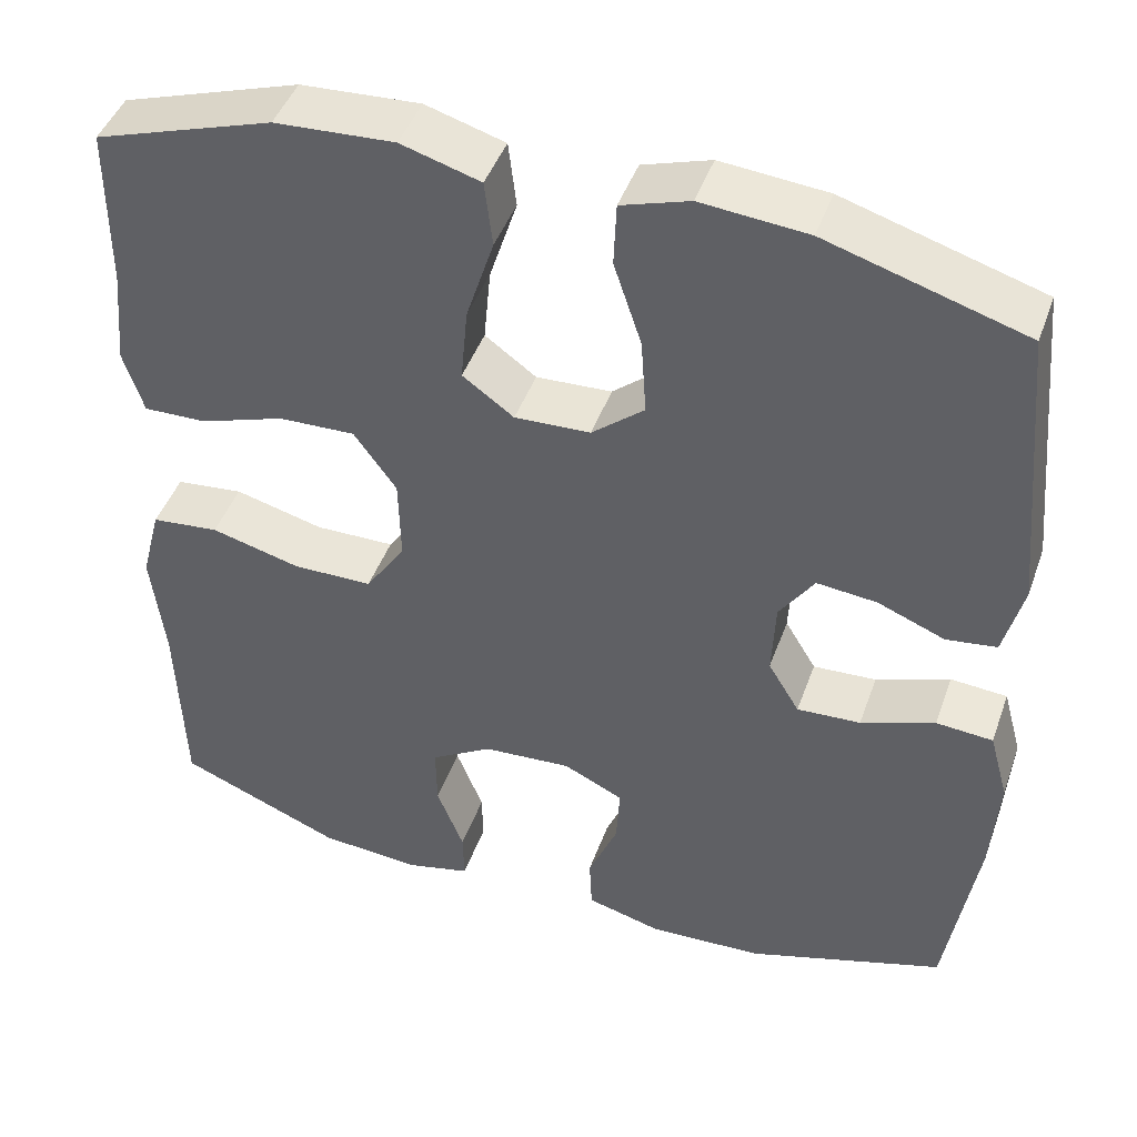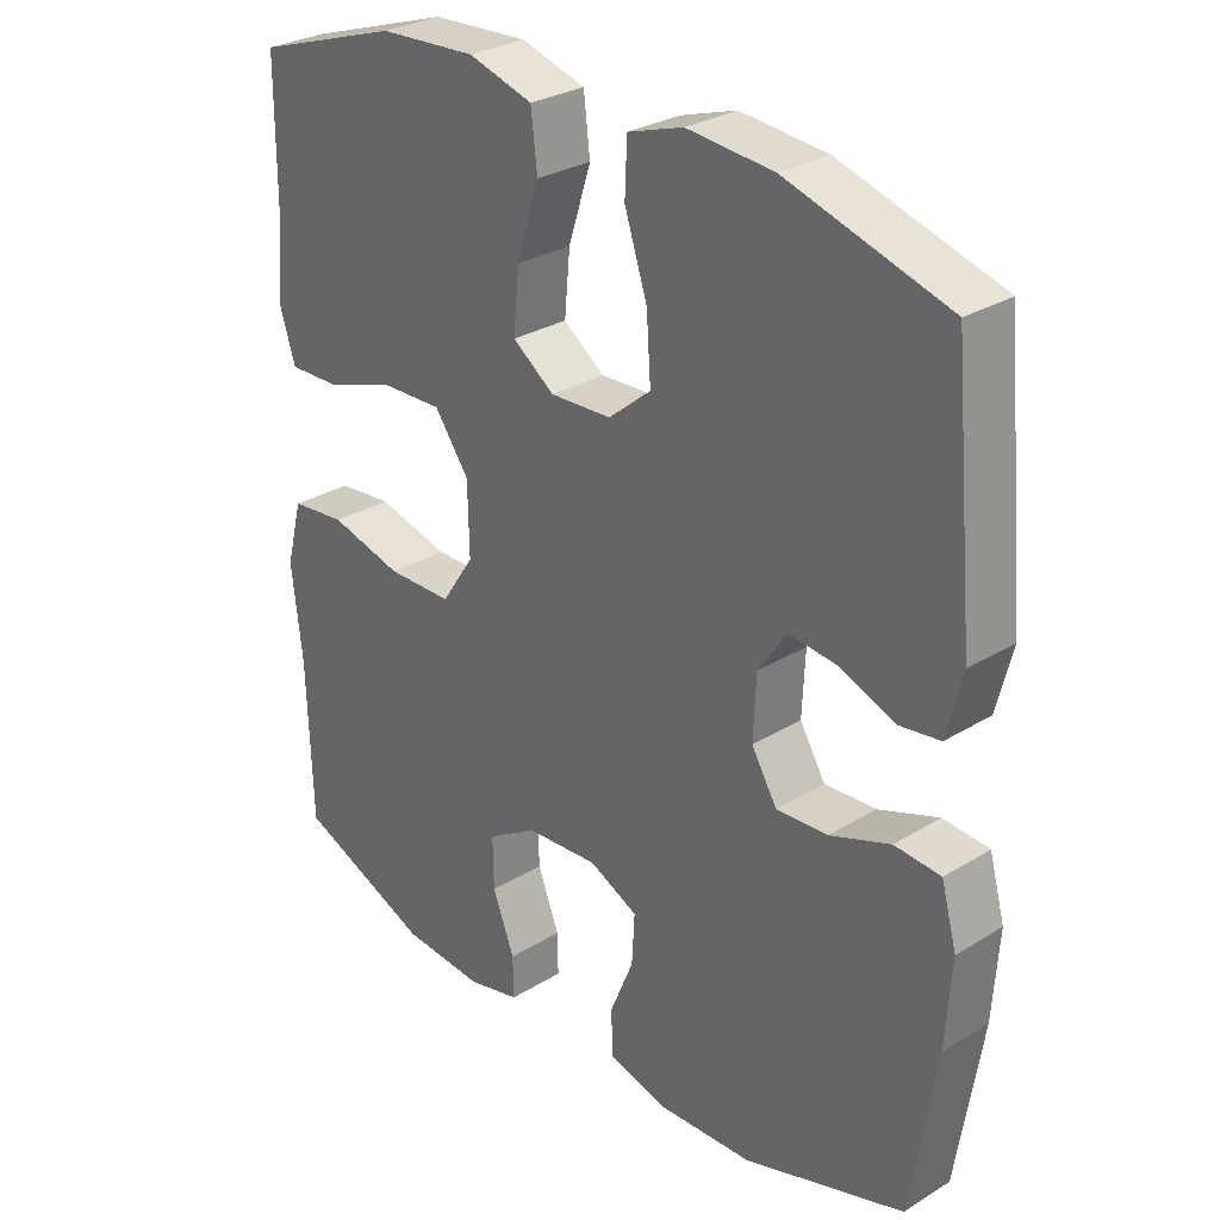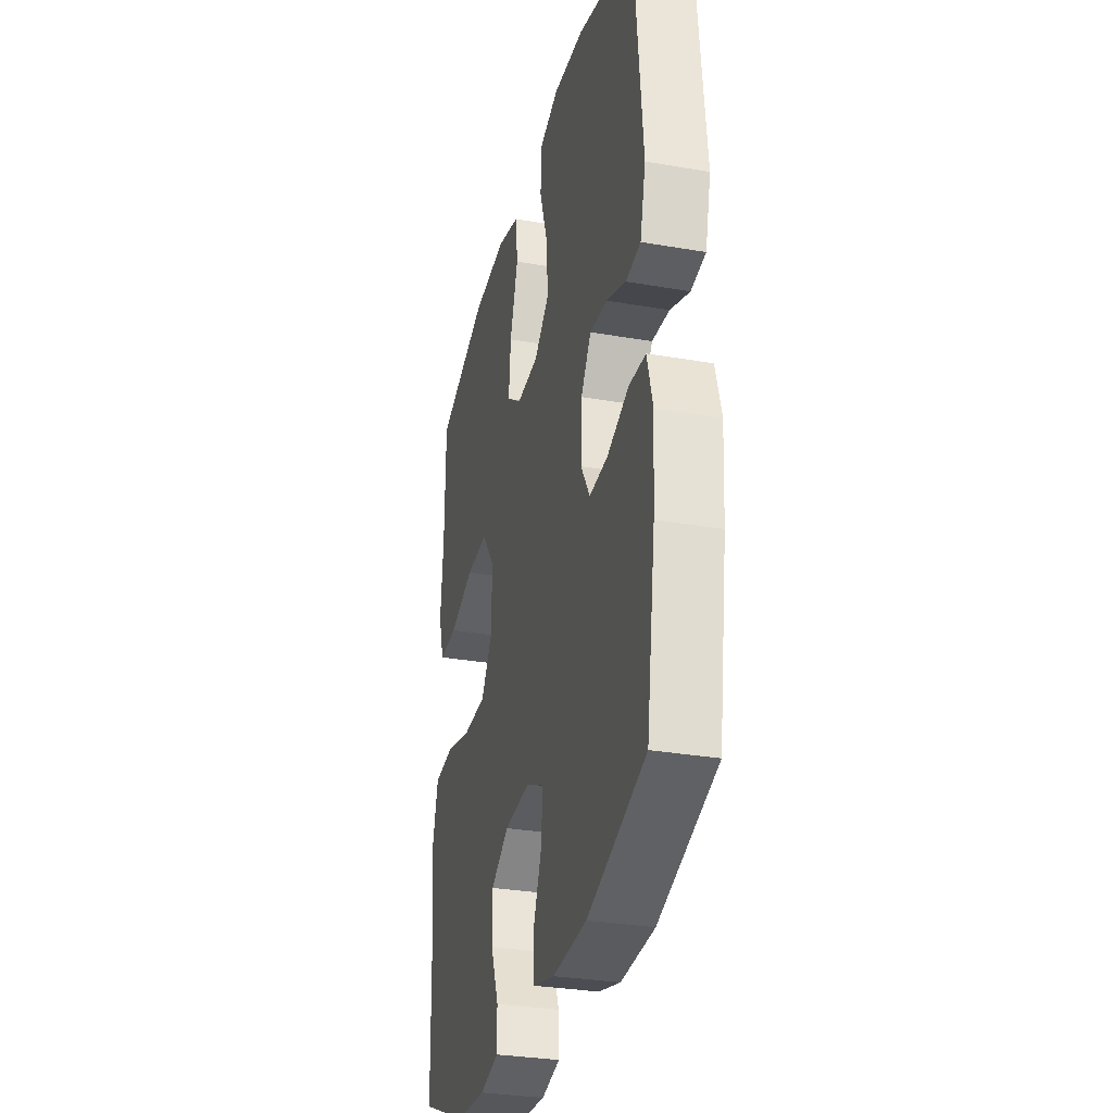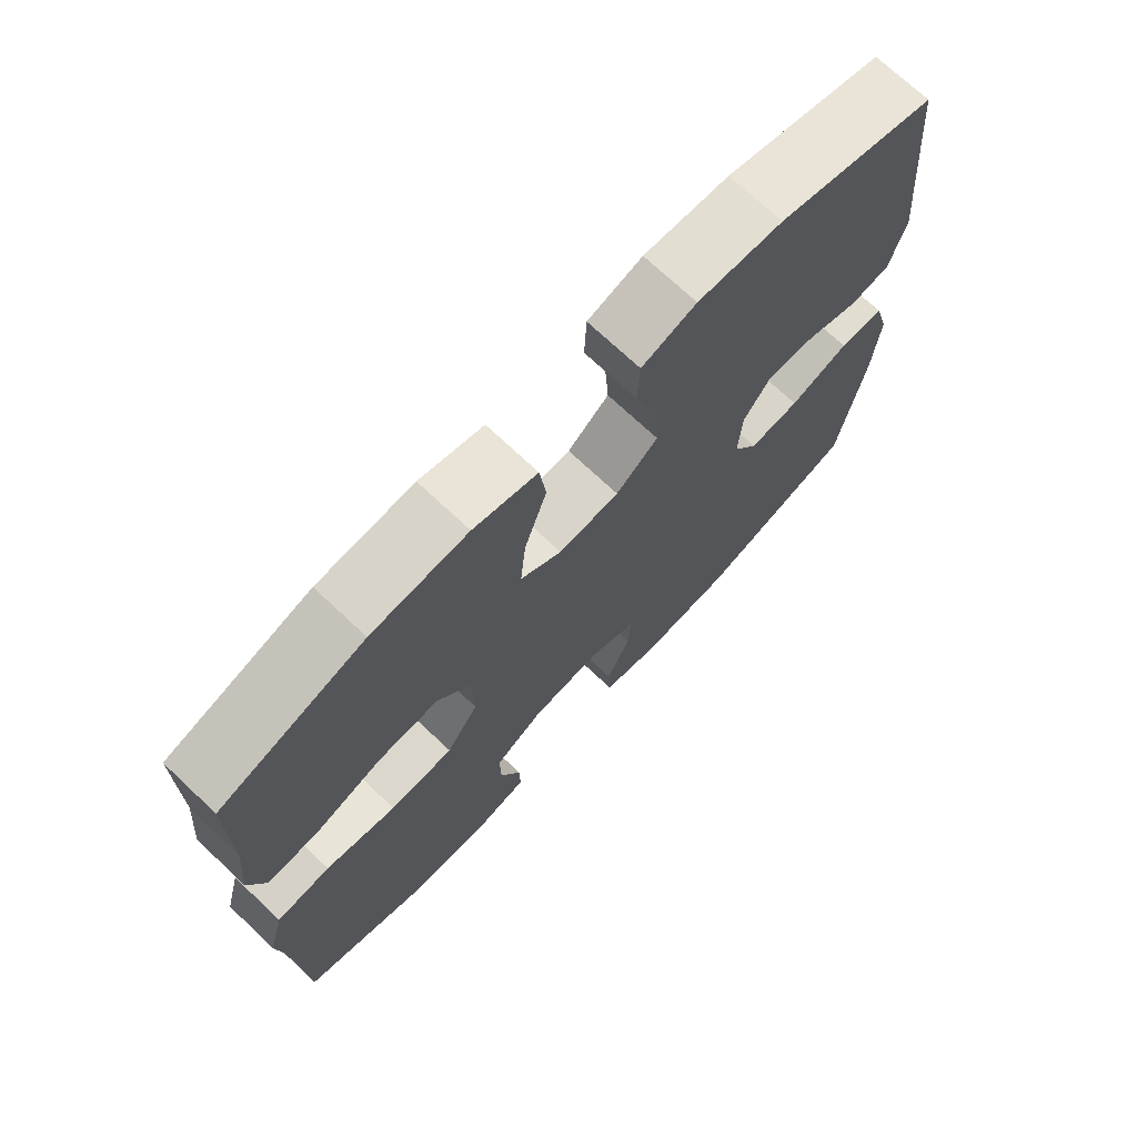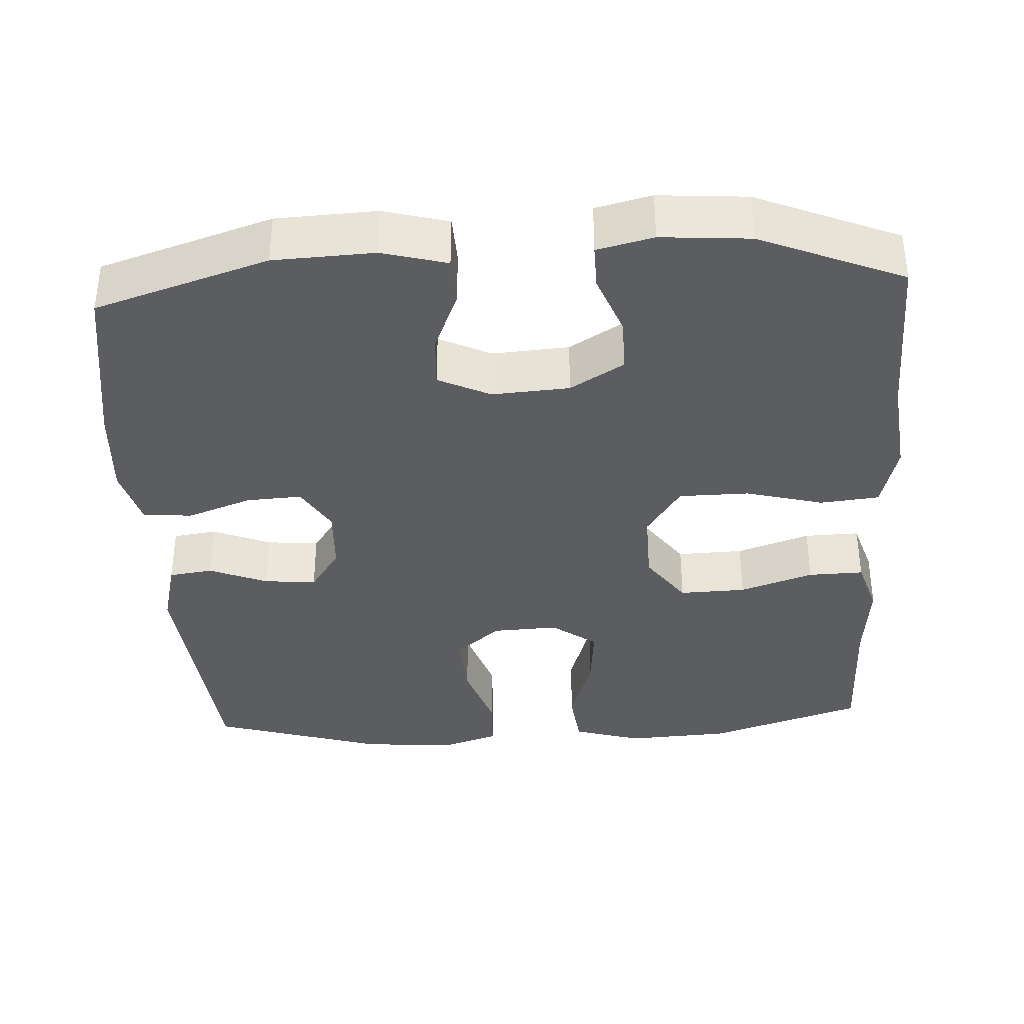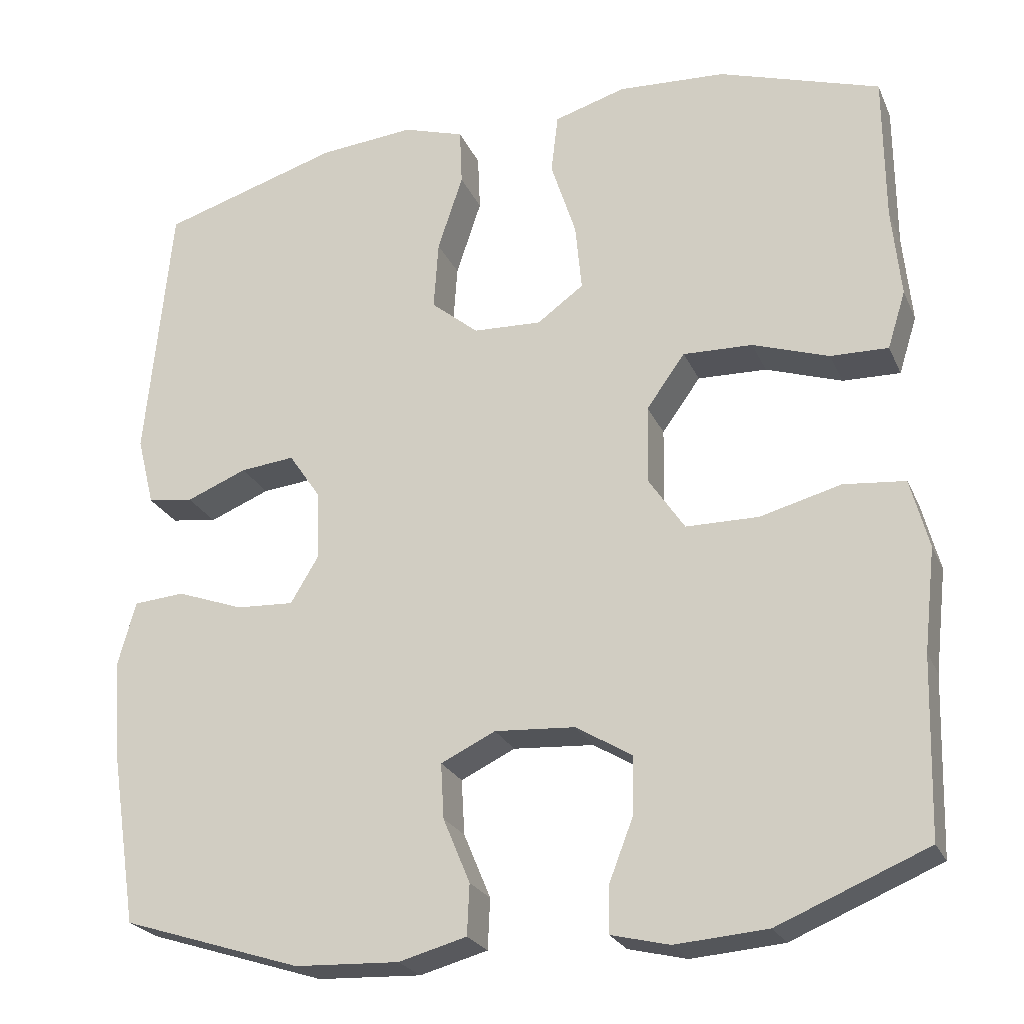
<metadata>
{"format":"obj","ext":"obj","renderer":"f3d","projection":"perspective","resolution":1024,"background":"white","views":[{"elev":45.1,"azim":19.2,"up":"+Z"},{"elev":29.1,"azim":47.7,"up":"+Z"},{"elev":-31.0,"azim":76.1,"up":"+Z"},{"elev":72.4,"azim":-46.8,"up":"+Z"},{"elev":-36.7,"azim":-176.8,"up":"+Y"},{"elev":-24.3,"azim":-160.2,"up":"+Z"}]}
</metadata>
<code>
v 0.5 0.07 -0.5
v 0.272 0.07 -0.573
v 0.14 0.07 -0.579
v 0.054 0.07 -0.556
v 0.051 0.07 -0.492
v 0.085 0.07 -0.41
v 0.089 0.07 -0.34
v 0.02 0.07 -0.307
v -0.082 0.07 -0.314
v -0.153 0.07 -0.357
v -0.152 0.07 -0.43
v -0.121 0.07 -0.51
v -0.12 0.07 -0.569
v -0.194 0.07 -0.587
v -0.311 0.07 -0.578
v -0.5 0.07 -0.5
v -0.507 0.07 -0.275
v -0.522 0.07 -0.144
v -0.499 0.07 -0.056
v -0.421 0.07 -0.048
v -0.318 0.07 -0.075
v -0.226 0.07 -0.074
v -0.18 0.07 -0.005
v -0.182 0.07 0.094
v -0.231 0.07 0.162
v -0.319 0.07 0.159
v -0.416 0.07 0.126
v -0.489 0.07 0.124
v -0.512 0.07 0.197
v -0.501 0.07 0.312
v -0.5 0.07 0.5
v -0.295 0.07 0.567
v -0.158 0.07 0.575
v -0.067 0.07 0.548
v -0.058 0.07 0.472
v -0.09 0.07 0.372
v -0.098 0.07 0.286
v -0.039 0.07 0.243
v 0.048 0.07 0.247
v 0.108 0.07 0.297
v 0.102 0.07 0.385
v 0.07 0.07 0.482
v 0.073 0.07 0.555
v 0.151 0.07 0.58
v 0.273 0.07 0.569
v 0.5 0.07 0.5
v 0.532 0.07 0.163
v 0.51 0.07 0.075
v 0.452 0.07 0.067
v 0.375 0.07 0.098
v 0.306 0.07 0.105
v 0.266 0.07 0.046
v 0.262 0.07 -0.042
v 0.298 0.07 -0.102
v 0.371 0.07 -0.098
v 0.456 0.07 -0.067
v 0.521 0.07 -0.072
v 0.543 0.07 -0.152
v 0.535 0.07 -0.274
v 0.5 0 -0.5
v 0.272 0 -0.573
v 0.14 0 -0.579
v 0.054 0 -0.556
v 0.051 0 -0.492
v 0.085 0 -0.41
v 0.089 0 -0.34
v 0.02 0 -0.307
v -0.082 0 -0.314
v -0.153 0 -0.357
v -0.152 0 -0.43
v -0.121 0 -0.51
v -0.12 0 -0.569
v -0.194 0 -0.587
v -0.311 0 -0.578
v -0.5 0 -0.5
v -0.507 0 -0.275
v -0.522 0 -0.144
v -0.499 0 -0.056
v -0.421 0 -0.048
v -0.318 0 -0.075
v -0.226 0 -0.074
v -0.18 0 -0.005
v -0.182 0 0.094
v -0.231 0 0.162
v -0.319 0 0.159
v -0.416 0 0.126
v -0.489 0 0.124
v -0.512 0 0.197
v -0.501 0 0.312
v -0.5 0 0.5
v -0.295 0 0.567
v -0.158 0 0.575
v -0.067 0 0.548
v -0.058 0 0.472
v -0.09 0 0.372
v -0.098 0 0.286
v -0.039 0 0.243
v 0.048 0 0.247
v 0.108 0 0.297
v 0.102 0 0.385
v 0.07 0 0.482
v 0.073 0 0.555
v 0.151 0 0.58
v 0.273 0 0.569
v 0.5 0 0.5
v 0.532 0 0.163
v 0.51 0 0.075
v 0.452 0 0.067
v 0.375 0 0.098
v 0.306 0 0.105
v 0.266 0 0.046
v 0.262 0 -0.042
v 0.298 0 -0.102
v 0.371 0 -0.098
v 0.456 0 -0.067
v 0.521 0 -0.072
v 0.543 0 -0.152
v 0.535 0 -0.274
f 55 56 57 58
f 54 55 58 59
f 47 48 49 50
f 47 50 51
f 46 47 51
f 45 46 51 52
f 41 42 43 44
f 40 41 44 45
f 33 34 35 36
f 33 36 37
f 30 31 32 33
f 30 33 37
f 29 30 37 38
f 26 27 28 29
f 25 26 29 38
f 18 19 20 21
f 17 18 21 22
f 16 17 22
f 15 16 22 23
f 11 12 13 14
f 10 11 14 15
f 3 4 5 6
f 3 6 7
f 2 3 7
f 54 59 1 2
f 53 54 2 7
f 40 45 52 53
f 39 40 53 7
f 24 25 38 39
f 23 24 39 7
f 10 15 23
f 9 10 23
f 8 9 23
f 7 8 23
f 117 116 115 114
f 118 117 114 113
f 109 108 107 106
f 110 109 106
f 110 106 105
f 111 110 105 104
f 103 102 101 100
f 104 103 100 99
f 95 94 93 92
f 96 95 92
f 92 91 90 89
f 96 92 89
f 97 96 89 88
f 88 87 86 85
f 97 88 85 84
f 80 79 78 77
f 81 80 77 76
f 81 76 75
f 82 81 75 74
f 73 72 71 70
f 74 73 70 69
f 65 64 63 62
f 66 65 62
f 66 62 61
f 61 60 118 113
f 66 61 113 112
f 112 111 104 99
f 66 112 99 98
f 98 97 84 83
f 66 98 83 82
f 82 74 69
f 82 69 68
f 82 68 67
f 82 67 66
f 1 60 61 2
f 2 61 62 3
f 3 62 63 4
f 4 63 64 5
f 5 64 65 6
f 6 65 66 7
f 7 66 67 8
f 8 67 68 9
f 9 68 69 10
f 10 69 70 11
f 11 70 71 12
f 12 71 72 13
f 13 72 73 14
f 14 73 74 15
f 15 74 75 16
f 16 75 76 17
f 17 76 77 18
f 18 77 78 19
f 19 78 79 20
f 20 79 80 21
f 21 80 81 22
f 22 81 82 23
f 23 82 83 24
f 24 83 84 25
f 25 84 85 26
f 26 85 86 27
f 27 86 87 28
f 28 87 88 29
f 29 88 89 30
f 30 89 90 31
f 31 90 91 32
f 32 91 92 33
f 33 92 93 34
f 34 93 94 35
f 35 94 95 36
f 36 95 96 37
f 37 96 97 38
f 38 97 98 39
f 39 98 99 40
f 40 99 100 41
f 41 100 101 42
f 42 101 102 43
f 43 102 103 44
f 44 103 104 45
f 45 104 105 46
f 46 105 106 47
f 47 106 107 48
f 48 107 108 49
f 49 108 109 50
f 50 109 110 51
f 51 110 111 52
f 52 111 112 53
f 53 112 113 54
f 54 113 114 55
f 55 114 115 56
f 56 115 116 57
f 57 116 117 58
f 58 117 118 59
f 59 118 60 1

</code>
